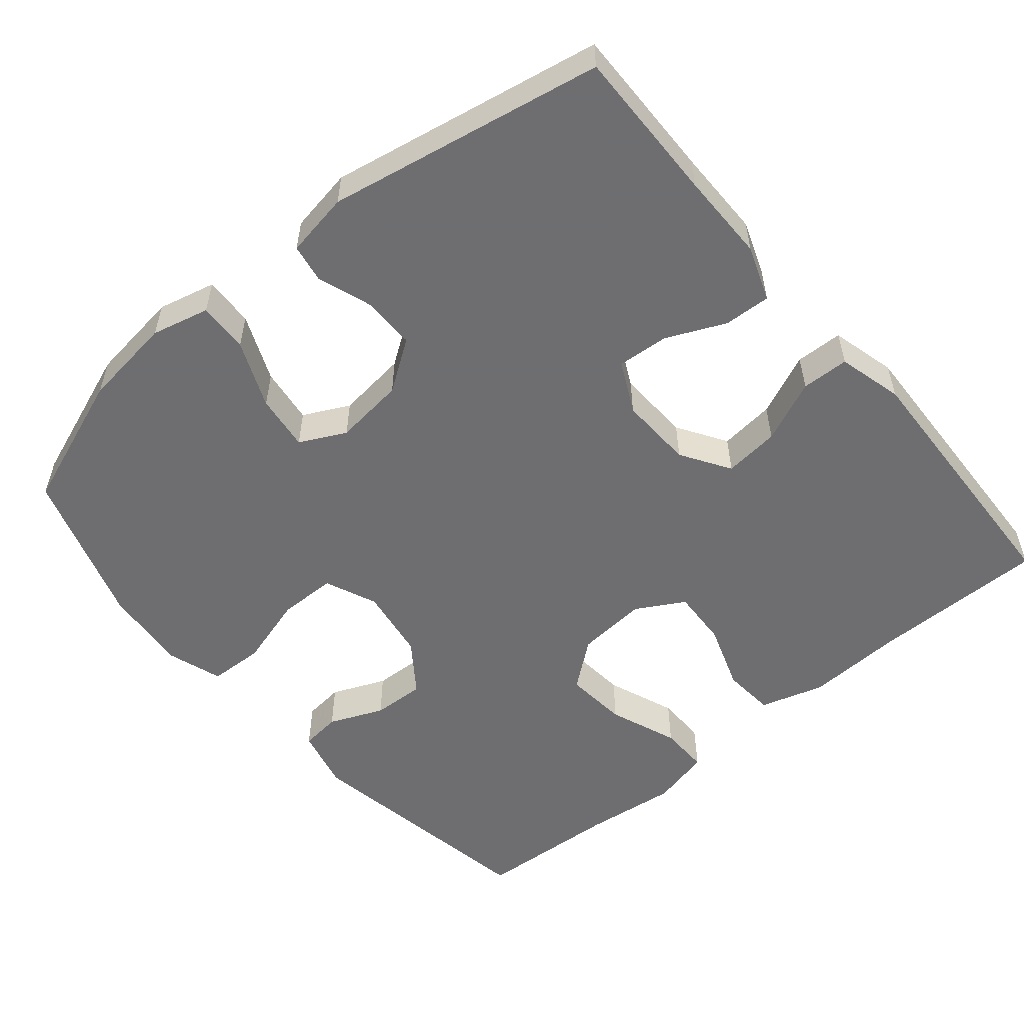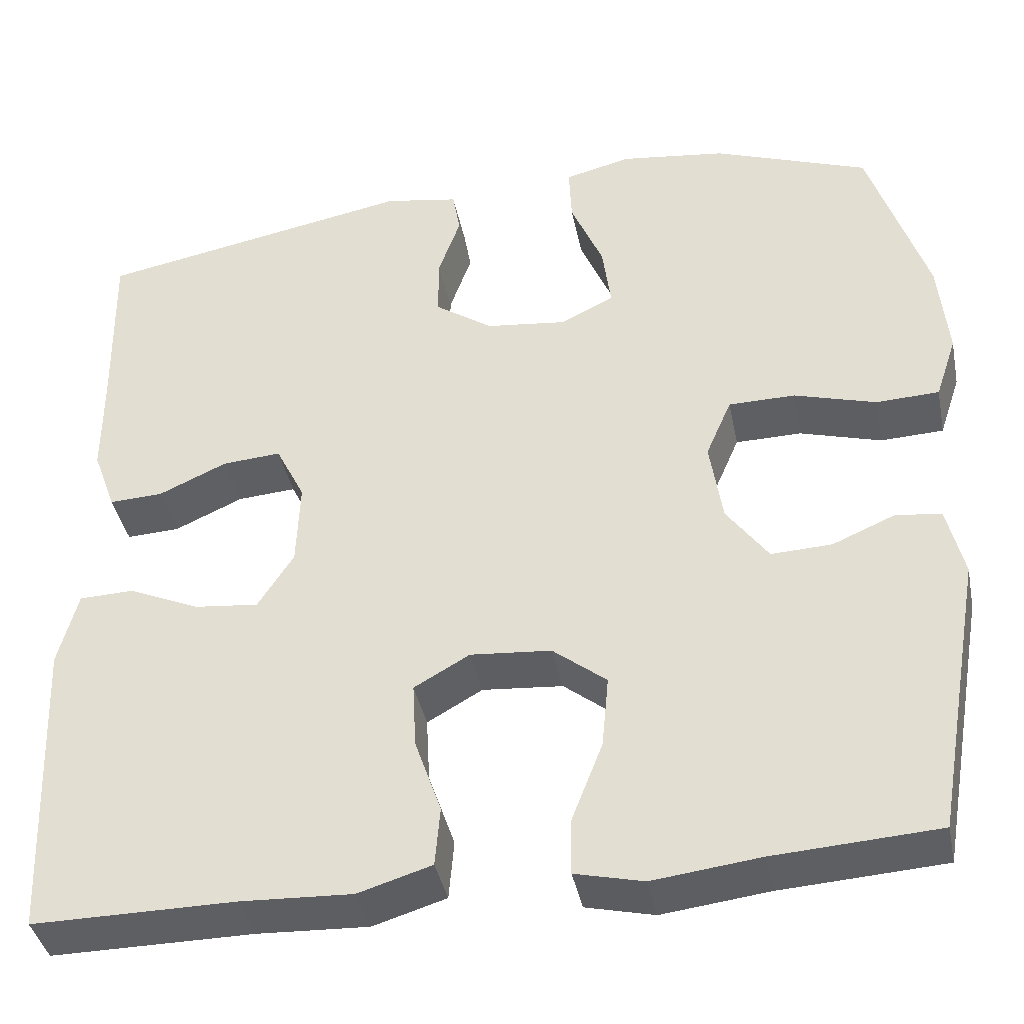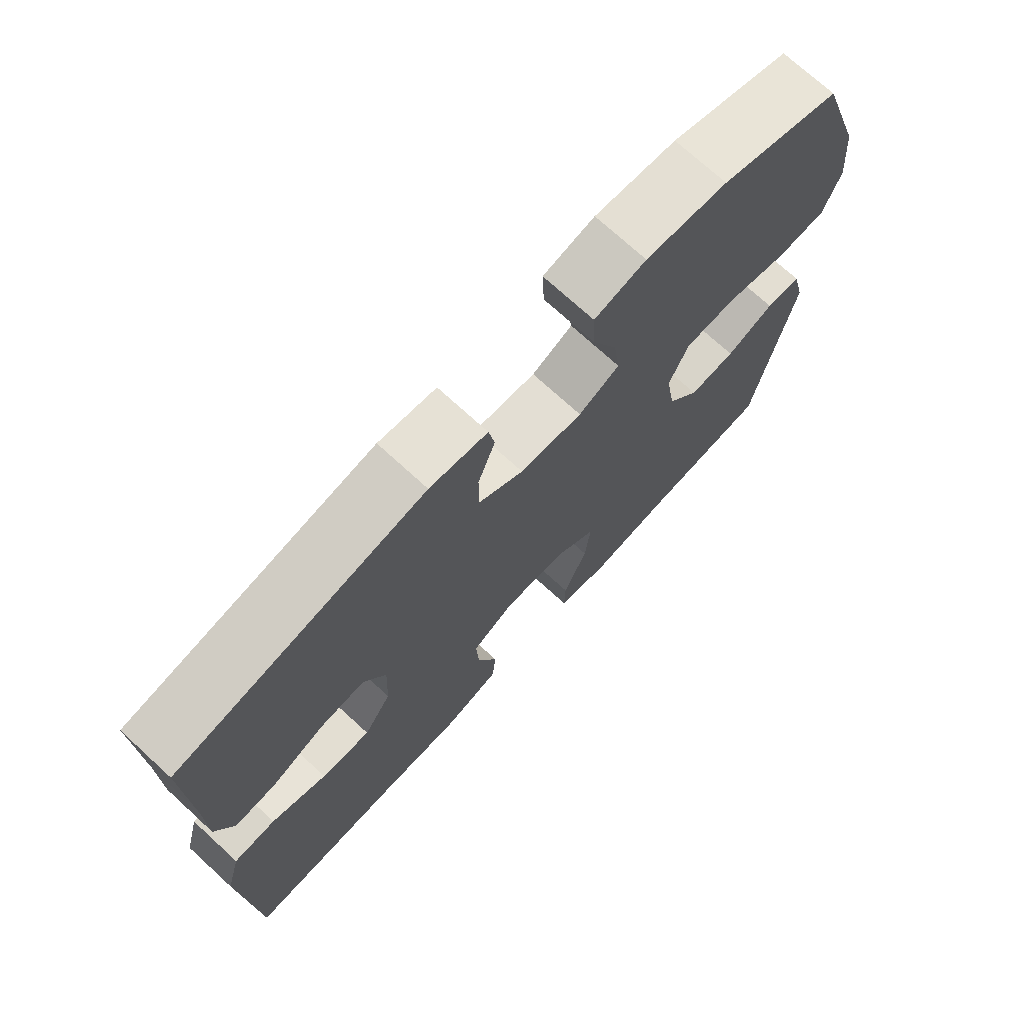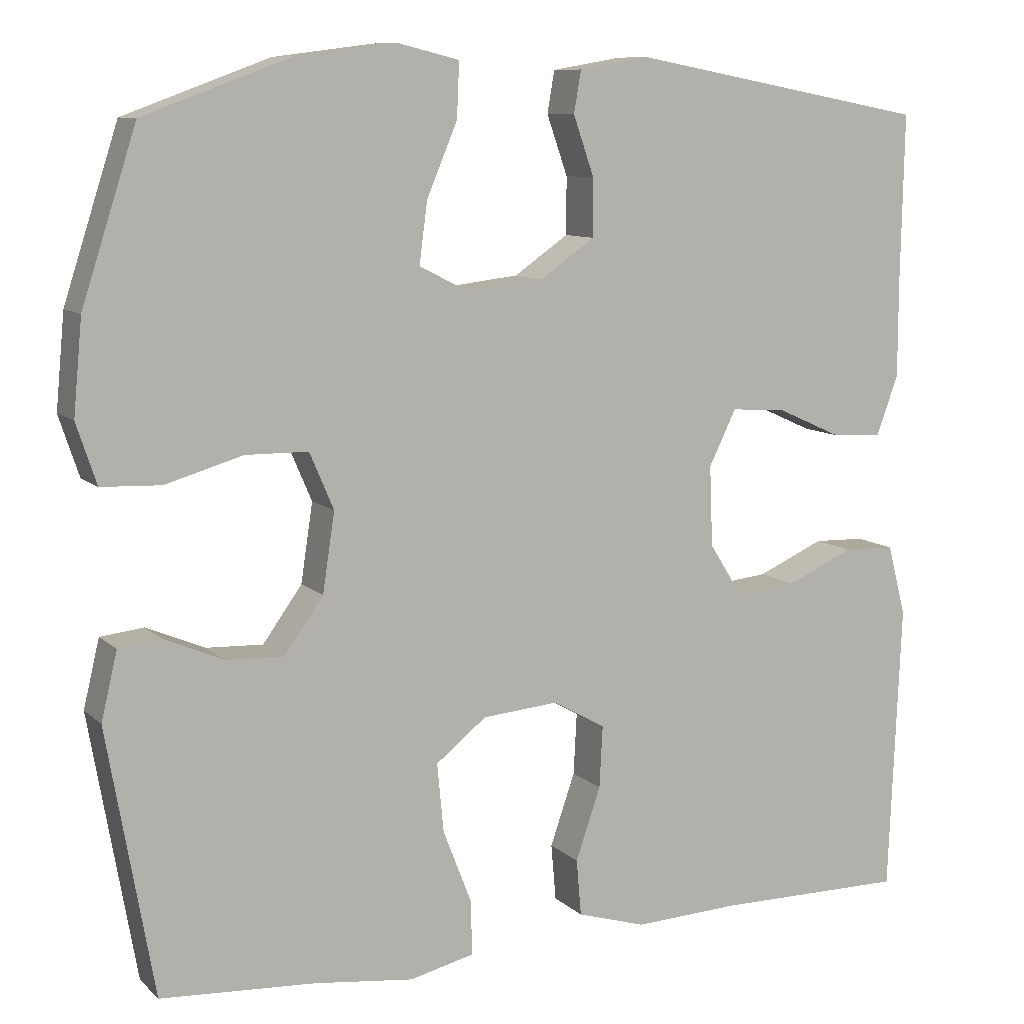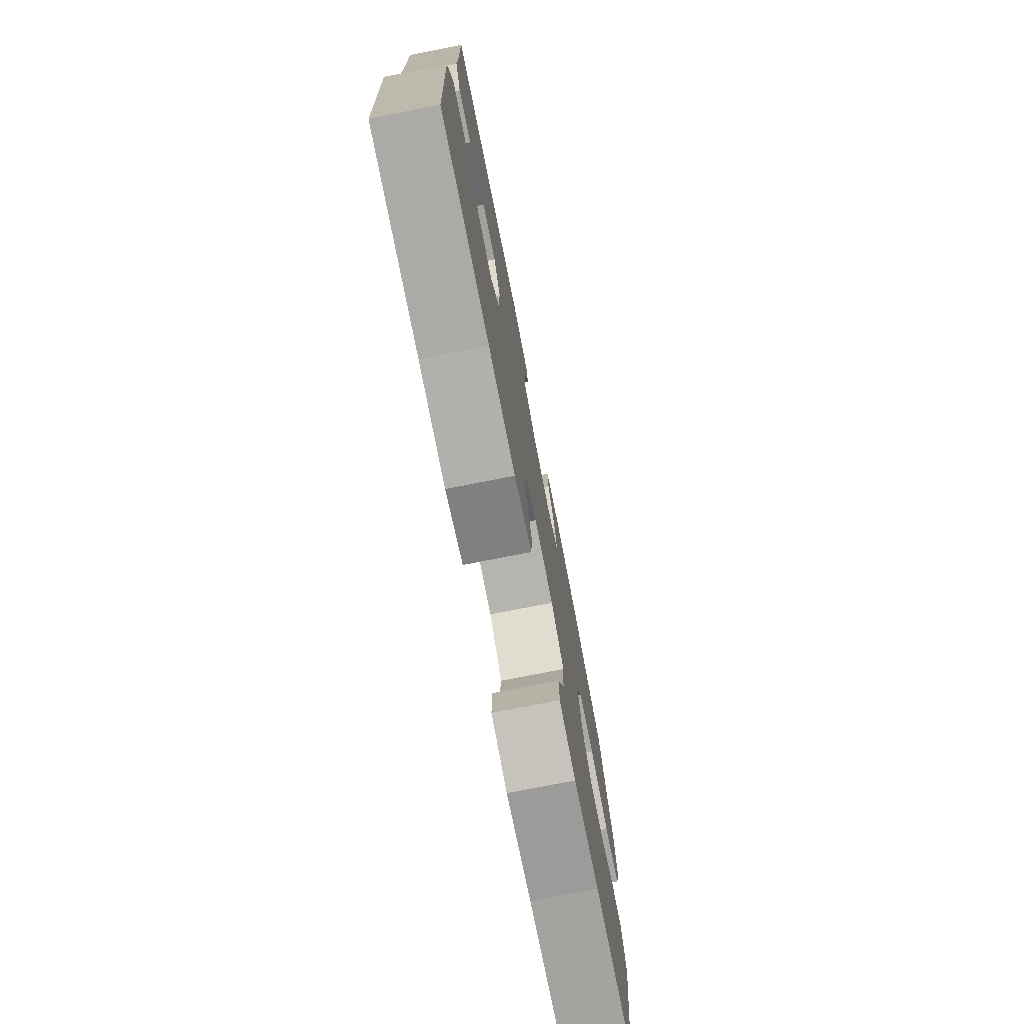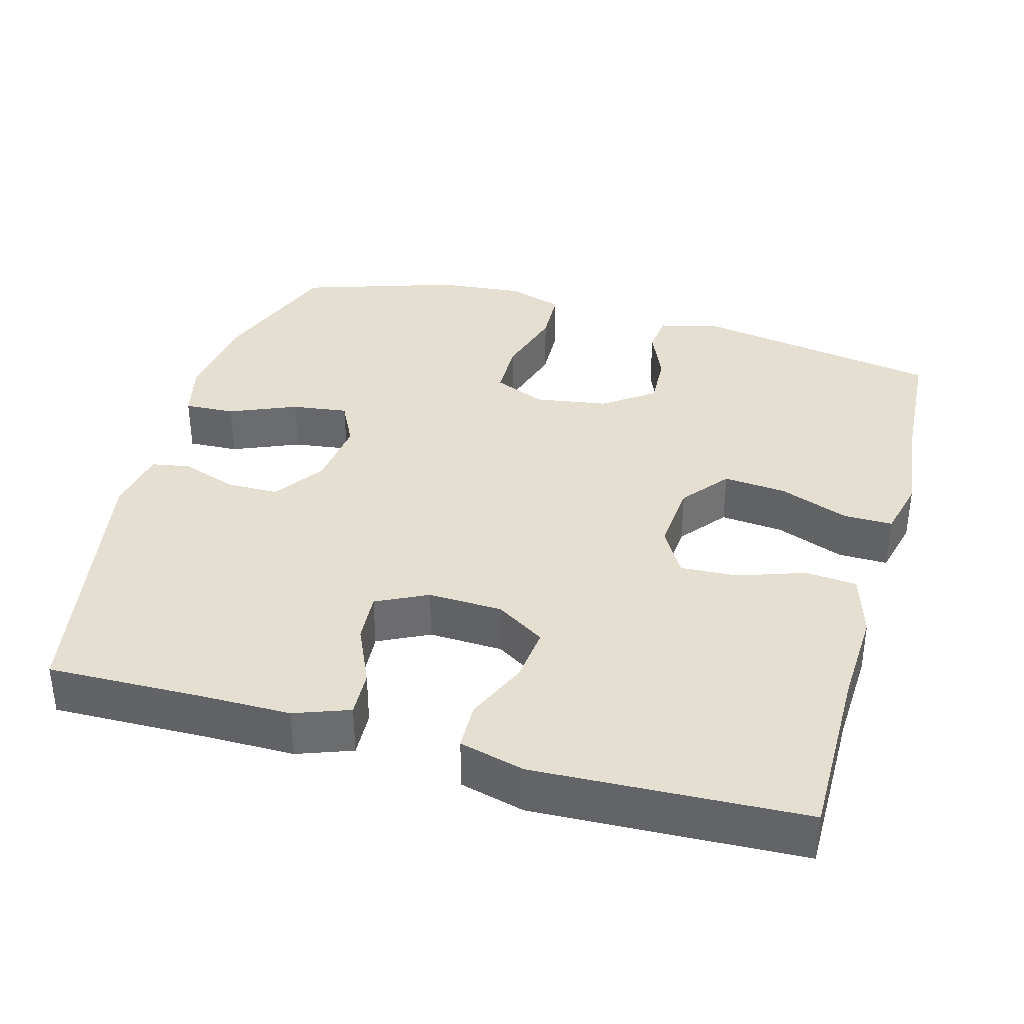
<metadata>
{"format":"obj","ext":"obj","renderer":"f3d","projection":"perspective","resolution":1024,"background":"white","views":[{"elev":-54.4,"azim":40.0,"up":"+Y"},{"elev":-39.7,"azim":-168.7,"up":"+Z"},{"elev":73.0,"azim":132.5,"up":"+Z"},{"elev":9.5,"azim":-25.7,"up":"+Z"},{"elev":-76.2,"azim":101.1,"up":"+Z"},{"elev":36.7,"azim":105.5,"up":"+Y"}]}
</metadata>
<code>
v 0.5 0.07 -0.5
v 0.263 0.07 -0.499
v 0.132 0.07 -0.505
v 0.046 0.07 -0.479
v 0.04 0.07 -0.409
v 0.071 0.07 -0.319
v 0.075 0.07 -0.242
v 0.01 0.07 -0.205
v -0.085 0.07 -0.213
v -0.148 0.07 -0.263
v -0.14 0.07 -0.348
v -0.104 0.07 -0.441
v -0.103 0.07 -0.508
v -0.183 0.07 -0.527
v -0.308 0.07 -0.512
v -0.5 0.07 -0.5
v -0.558 0.07 -0.169
v -0.538 0.07 -0.085
v -0.484 0.07 -0.079
v -0.411 0.07 -0.11
v -0.34 0.07 -0.113
v -0.291 0.07 -0.045
v -0.276 0.07 0.053
v -0.306 0.07 0.123
v -0.384 0.07 0.124
v -0.48 0.07 0.096
v -0.554 0.07 0.099
v -0.579 0.07 0.174
v -0.568 0.07 0.29
v -0.5 0.07 0.5
v -0.318 0.07 0.567
v -0.194 0.07 0.583
v -0.116 0.07 0.564
v -0.119 0.07 0.496
v -0.157 0.07 0.406
v -0.167 0.07 0.33
v -0.105 0.07 0.299
v -0.01 0.07 0.31
v 0.058 0.07 0.357
v 0.058 0.07 0.428
v 0.032 0.07 0.502
v 0.041 0.07 0.554
v 0.128 0.07 0.569
v 0.5 0.07 0.5
v 0.496 0.07 0.291
v 0.496 0.07 0.171
v 0.469 0.07 0.097
v 0.406 0.07 0.1
v 0.326 0.07 0.136
v 0.257 0.07 0.141
v 0.223 0.07 0.072
v 0.227 0.07 -0.028
v 0.269 0.07 -0.094
v 0.344 0.07 -0.086
v 0.428 0.07 -0.049
v 0.492 0.07 -0.051
v 0.515 0.07 -0.139
v 0.5 0 -0.5
v 0.263 0 -0.499
v 0.132 0 -0.505
v 0.046 0 -0.479
v 0.04 0 -0.409
v 0.071 0 -0.319
v 0.075 0 -0.242
v 0.01 0 -0.205
v -0.085 0 -0.213
v -0.148 0 -0.263
v -0.14 0 -0.348
v -0.104 0 -0.441
v -0.103 0 -0.508
v -0.183 0 -0.527
v -0.308 0 -0.512
v -0.5 0 -0.5
v -0.558 0 -0.169
v -0.538 0 -0.085
v -0.484 0 -0.079
v -0.411 0 -0.11
v -0.34 0 -0.113
v -0.291 0 -0.045
v -0.276 0 0.053
v -0.306 0 0.123
v -0.384 0 0.124
v -0.48 0 0.096
v -0.554 0 0.099
v -0.579 0 0.174
v -0.568 0 0.29
v -0.5 0 0.5
v -0.318 0 0.567
v -0.194 0 0.583
v -0.116 0 0.564
v -0.119 0 0.496
v -0.157 0 0.406
v -0.167 0 0.33
v -0.105 0 0.299
v -0.01 0 0.31
v 0.058 0 0.357
v 0.058 0 0.428
v 0.032 0 0.502
v 0.041 0 0.554
v 0.128 0 0.569
v 0.5 0 0.5
v 0.496 0 0.291
v 0.496 0 0.171
v 0.469 0 0.097
v 0.406 0 0.1
v 0.326 0 0.136
v 0.257 0 0.141
v 0.223 0 0.072
v 0.227 0 -0.028
v 0.269 0 -0.094
v 0.344 0 -0.086
v 0.428 0 -0.049
v 0.492 0 -0.051
v 0.515 0 -0.139
f 57 1 2
f 56 57 2
f 55 56 2
f 54 55 2
f 4 5 6
f 3 4 6
f 2 3 6
f 54 2 6
f 53 54 6
f 52 53 6 7
f 51 52 7 8
f 50 51 8 9
f 47 48 49
f 46 47 49
f 45 46 49
f 45 49 50
f 44 45 50
f 43 44 50
f 42 43 50
f 41 42 50
f 40 41 50
f 39 40 50
f 50 9 10
f 39 50 10
f 38 39 10
f 33 34 35
f 32 33 35
f 31 32 35
f 30 31 35
f 29 30 35
f 28 29 35
f 27 28 35
f 26 27 35
f 25 26 35
f 24 25 35 36
f 23 24 36 37
f 18 19 20
f 17 18 20
f 16 17 20
f 15 16 20
f 15 20 21
f 14 15 21
f 13 14 21
f 12 13 21
f 11 12 21
f 10 11 21 22
f 23 37 38
f 22 23 38
f 10 22 38
f 59 58 114
f 59 114 113
f 59 113 112
f 59 112 111
f 63 62 61
f 63 61 60
f 63 60 59
f 63 59 111
f 63 111 110
f 64 63 110 109
f 65 64 109 108
f 66 65 108 107
f 106 105 104
f 106 104 103
f 106 103 102
f 107 106 102
f 107 102 101
f 107 101 100
f 107 100 99
f 107 99 98
f 107 98 97
f 107 97 96
f 67 66 107
f 67 107 96
f 67 96 95
f 92 91 90
f 92 90 89
f 92 89 88
f 92 88 87
f 92 87 86
f 92 86 85
f 92 85 84
f 92 84 83
f 92 83 82
f 93 92 82 81
f 94 93 81 80
f 77 76 75
f 77 75 74
f 77 74 73
f 77 73 72
f 78 77 72
f 78 72 71
f 78 71 70
f 78 70 69
f 78 69 68
f 79 78 68 67
f 95 94 80
f 95 80 79
f 95 79 67
f 1 58 59 2
f 2 59 60 3
f 3 60 61 4
f 4 61 62 5
f 5 62 63 6
f 6 63 64 7
f 7 64 65 8
f 8 65 66 9
f 9 66 67 10
f 10 67 68 11
f 11 68 69 12
f 12 69 70 13
f 13 70 71 14
f 14 71 72 15
f 15 72 73 16
f 16 73 74 17
f 17 74 75 18
f 18 75 76 19
f 19 76 77 20
f 20 77 78 21
f 21 78 79 22
f 22 79 80 23
f 23 80 81 24
f 24 81 82 25
f 25 82 83 26
f 26 83 84 27
f 27 84 85 28
f 28 85 86 29
f 29 86 87 30
f 30 87 88 31
f 31 88 89 32
f 32 89 90 33
f 33 90 91 34
f 34 91 92 35
f 35 92 93 36
f 36 93 94 37
f 37 94 95 38
f 38 95 96 39
f 39 96 97 40
f 40 97 98 41
f 41 98 99 42
f 42 99 100 43
f 43 100 101 44
f 44 101 102 45
f 45 102 103 46
f 46 103 104 47
f 47 104 105 48
f 48 105 106 49
f 49 106 107 50
f 50 107 108 51
f 51 108 109 52
f 52 109 110 53
f 53 110 111 54
f 54 111 112 55
f 55 112 113 56
f 56 113 114 57
f 57 114 58 1

</code>
